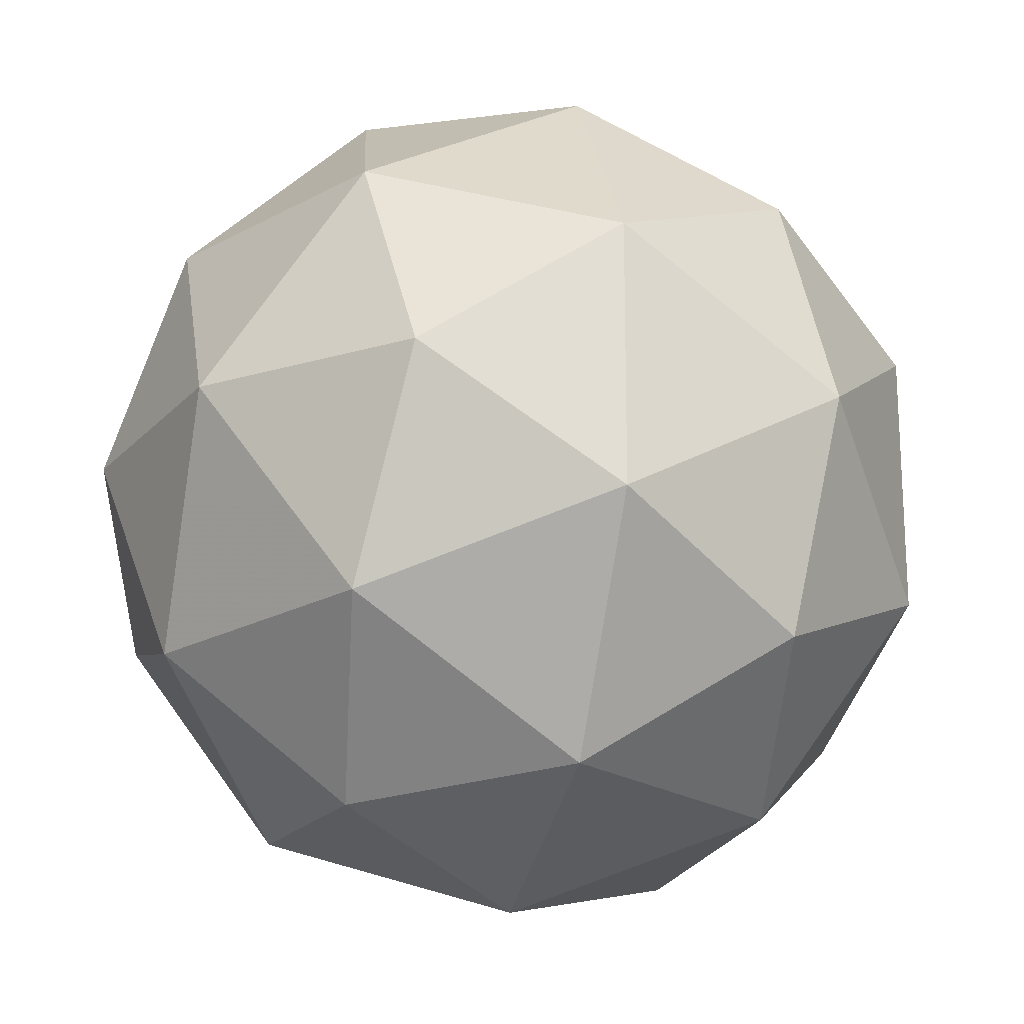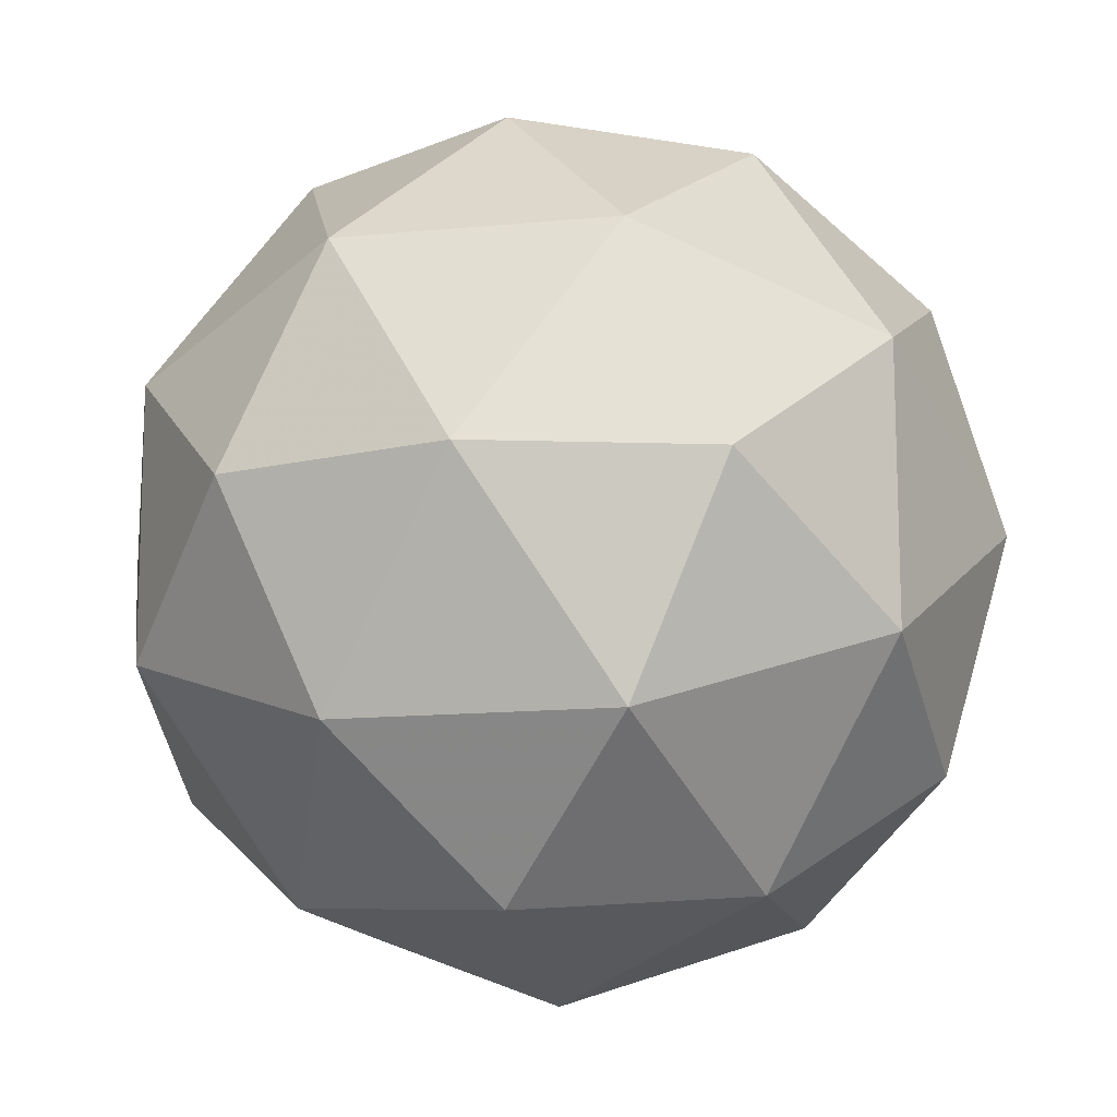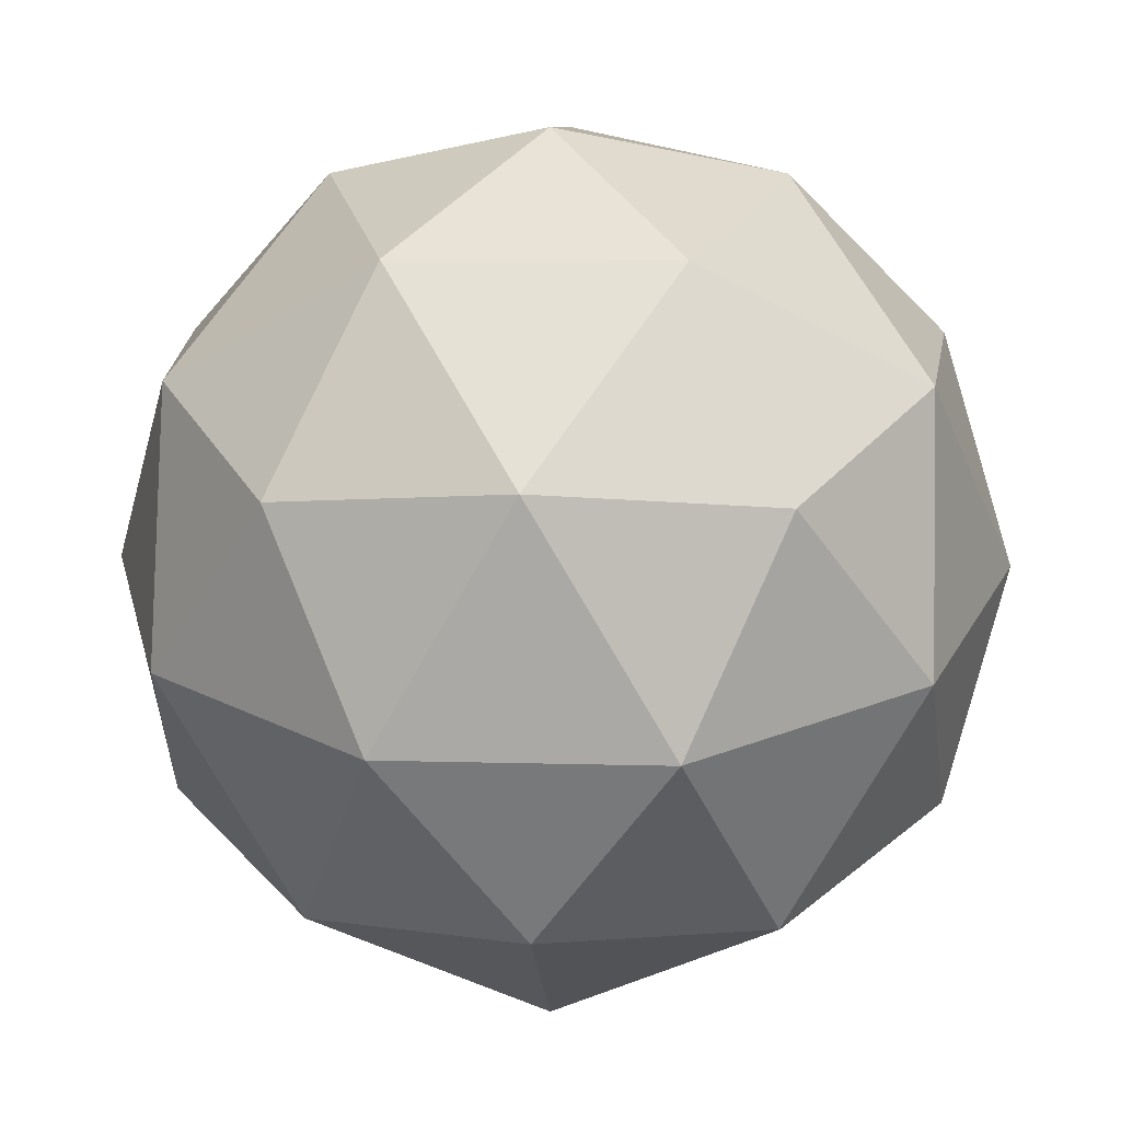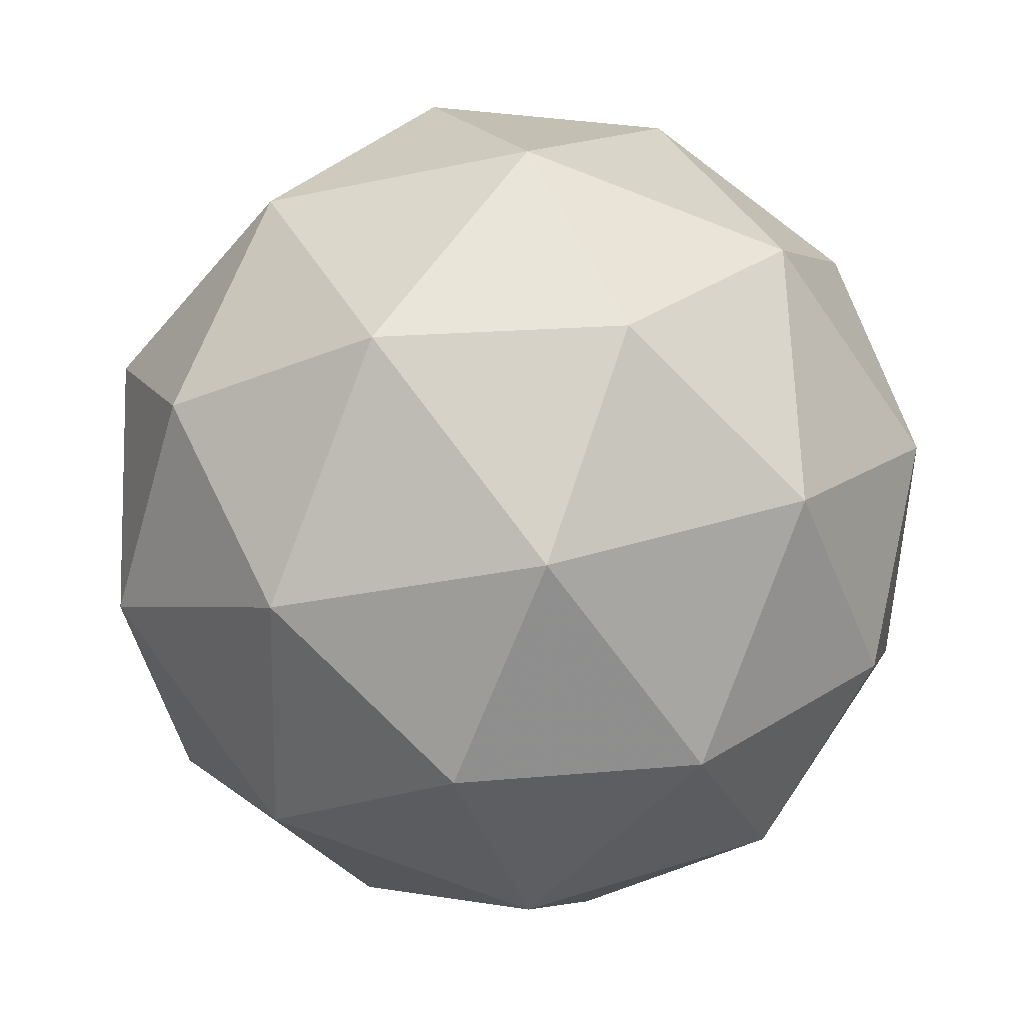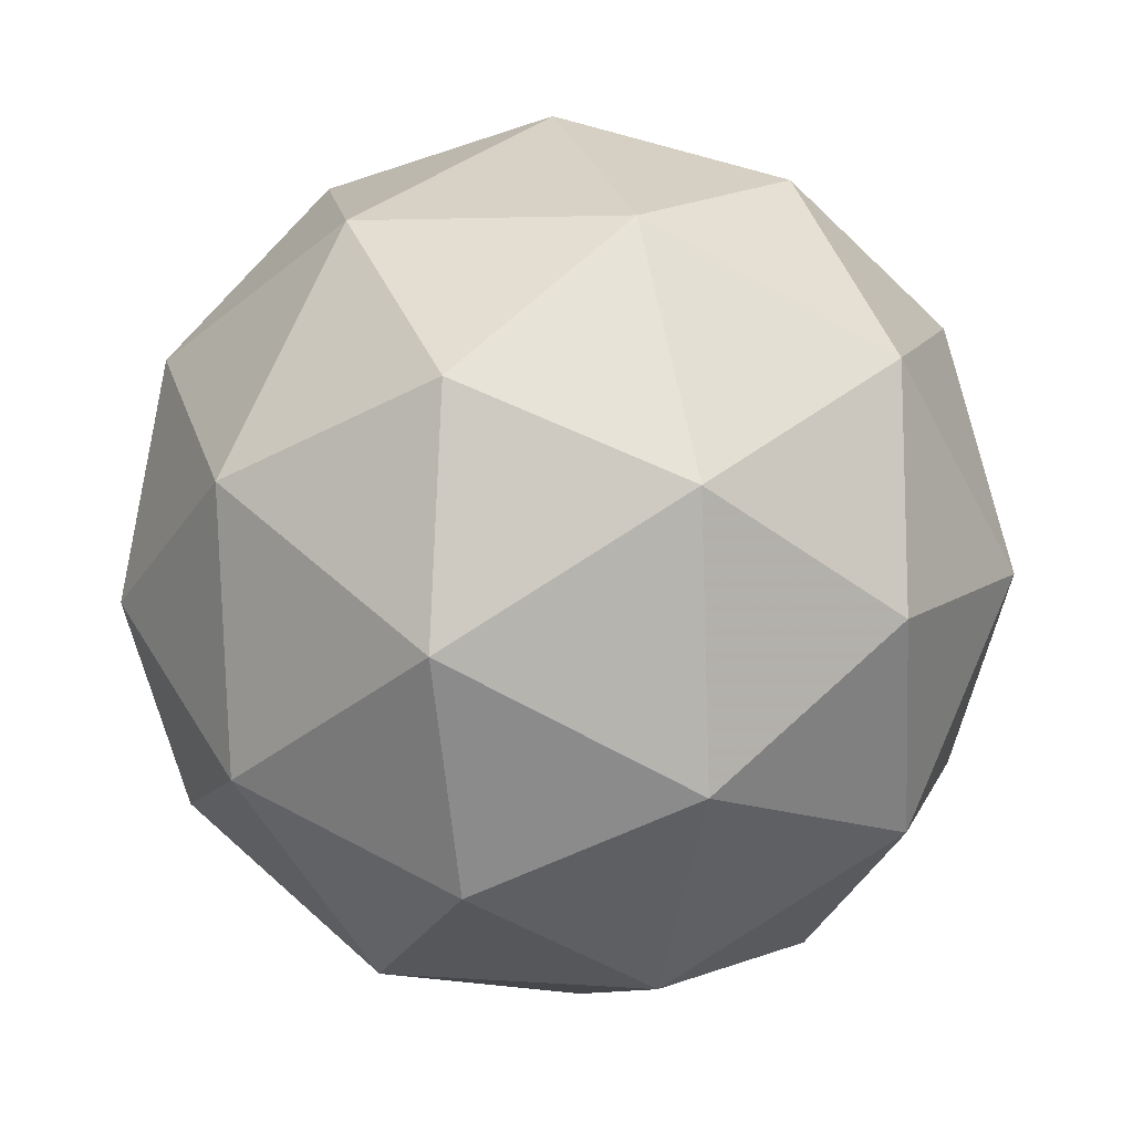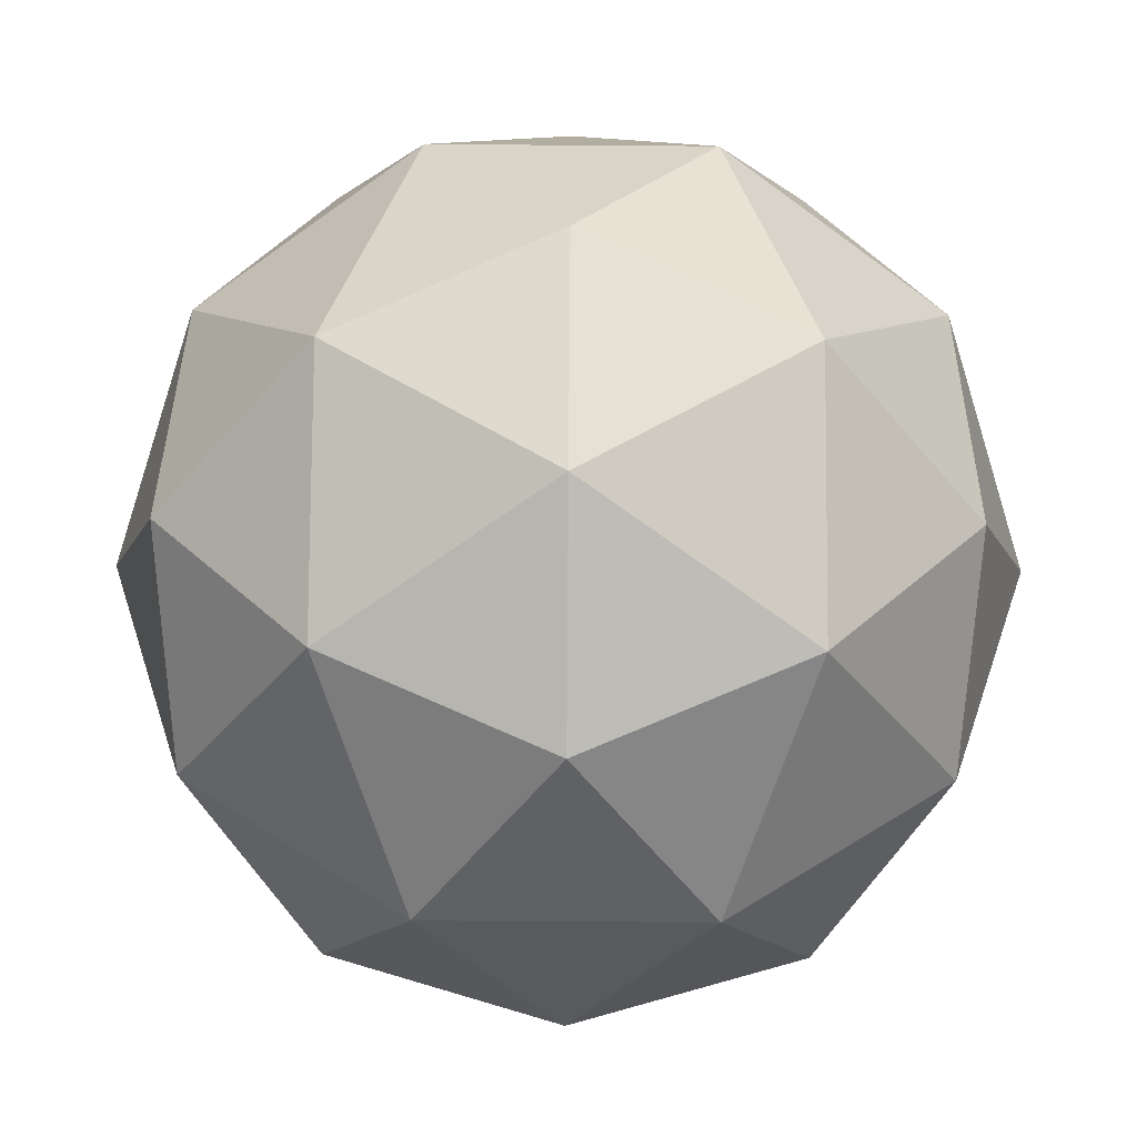
<metadata>
{"format":"obj","ext":"obj","renderer":"f3d","projection":"perspective","resolution":1024,"background":"white","views":[{"elev":59.7,"azim":-175.2,"up":"+Z"},{"elev":-57.7,"azim":103.2,"up":"+Z"},{"elev":10.1,"azim":134.3,"up":"+Z"},{"elev":66.3,"azim":37.5,"up":"+Z"},{"elev":49.5,"azim":87.4,"up":"+Y"},{"elev":62.1,"azim":-50.0,"up":"+Z"}]}
</metadata>
<code>
v 29.02 -11.49 -38.64
v 29 -11.54 -38.7
v 28.99 -11.46 -38.71
v 28.97 -11.43 -38.64
v 28.96 -11.49 -38.58
v 28.98 -11.56 -38.62
v 28.93 -11.51 -38.74
v 28.91 -11.44 -38.7
v 28.89 -11.46 -38.62
v 28.9 -11.54 -38.61
v 28.92 -11.57 -38.68
v 28.87 -11.51 -38.68
v 29.02 -11.47 -38.68
v 29.02 -11.52 -38.67
v 29.01 -11.5 -38.72
v 29 -11.56 -38.66
v 29.01 -11.53 -38.63
v 29.01 -11.45 -38.64
v 28.99 -11.43 -38.68
v 29 -11.49 -38.6
v 28.97 -11.45 -38.6
v 28.98 -11.53 -38.59
v 28.96 -11.57 -38.7
v 28.95 -11.58 -38.65
v 28.97 -11.48 -38.74
v 28.97 -11.53 -38.73
v 28.94 -11.42 -38.67
v 28.95 -11.44 -38.72
v 28.93 -11.47 -38.59
v 28.93 -11.43 -38.63
v 28.94 -11.56 -38.61
v 28.93 -11.52 -38.58
v 28.92 -11.55 -38.72
v 28.92 -11.47 -38.73
v 28.9 -11.44 -38.66
v 28.89 -11.5 -38.61
v 28.91 -11.57 -38.64
v 28.89 -11.51 -38.72
v 28.89 -11.55 -38.69
v 28.88 -11.47 -38.7
v 28.87 -11.48 -38.65
v 28.87 -11.53 -38.64
f 1 14 13
f 2 14 16
f 1 13 18
f 1 18 20
f 1 20 17
f 2 16 23
f 3 15 25
f 4 19 27
f 5 21 29
f 6 22 31
f 2 23 26
f 3 25 28
f 4 27 30
f 5 29 32
f 6 31 24
f 7 33 38
f 8 34 40
f 9 35 41
f 10 36 42
f 11 37 39
f 39 42 12
f 39 37 42
f 37 10 42
f 42 41 12
f 42 36 41
f 36 9 41
f 41 40 12
f 41 35 40
f 35 8 40
f 40 38 12
f 40 34 38
f 34 7 38
f 38 39 12
f 38 33 39
f 33 11 39
f 24 37 11
f 24 31 37
f 31 10 37
f 32 36 10
f 32 29 36
f 29 9 36
f 30 35 9
f 30 27 35
f 27 8 35
f 28 34 8
f 28 25 34
f 25 7 34
f 26 33 7
f 26 23 33
f 23 11 33
f 31 32 10
f 31 22 32
f 22 5 32
f 29 30 9
f 29 21 30
f 21 4 30
f 27 28 8
f 27 19 28
f 19 3 28
f 25 26 7
f 25 15 26
f 15 2 26
f 23 24 11
f 23 16 24
f 16 6 24
f 17 22 6
f 17 20 22
f 20 5 22
f 20 21 5
f 20 18 21
f 18 4 21
f 18 19 4
f 18 13 19
f 13 3 19
f 16 17 6
f 16 14 17
f 14 1 17
f 13 15 3
f 13 14 15
f 14 2 15

</code>
